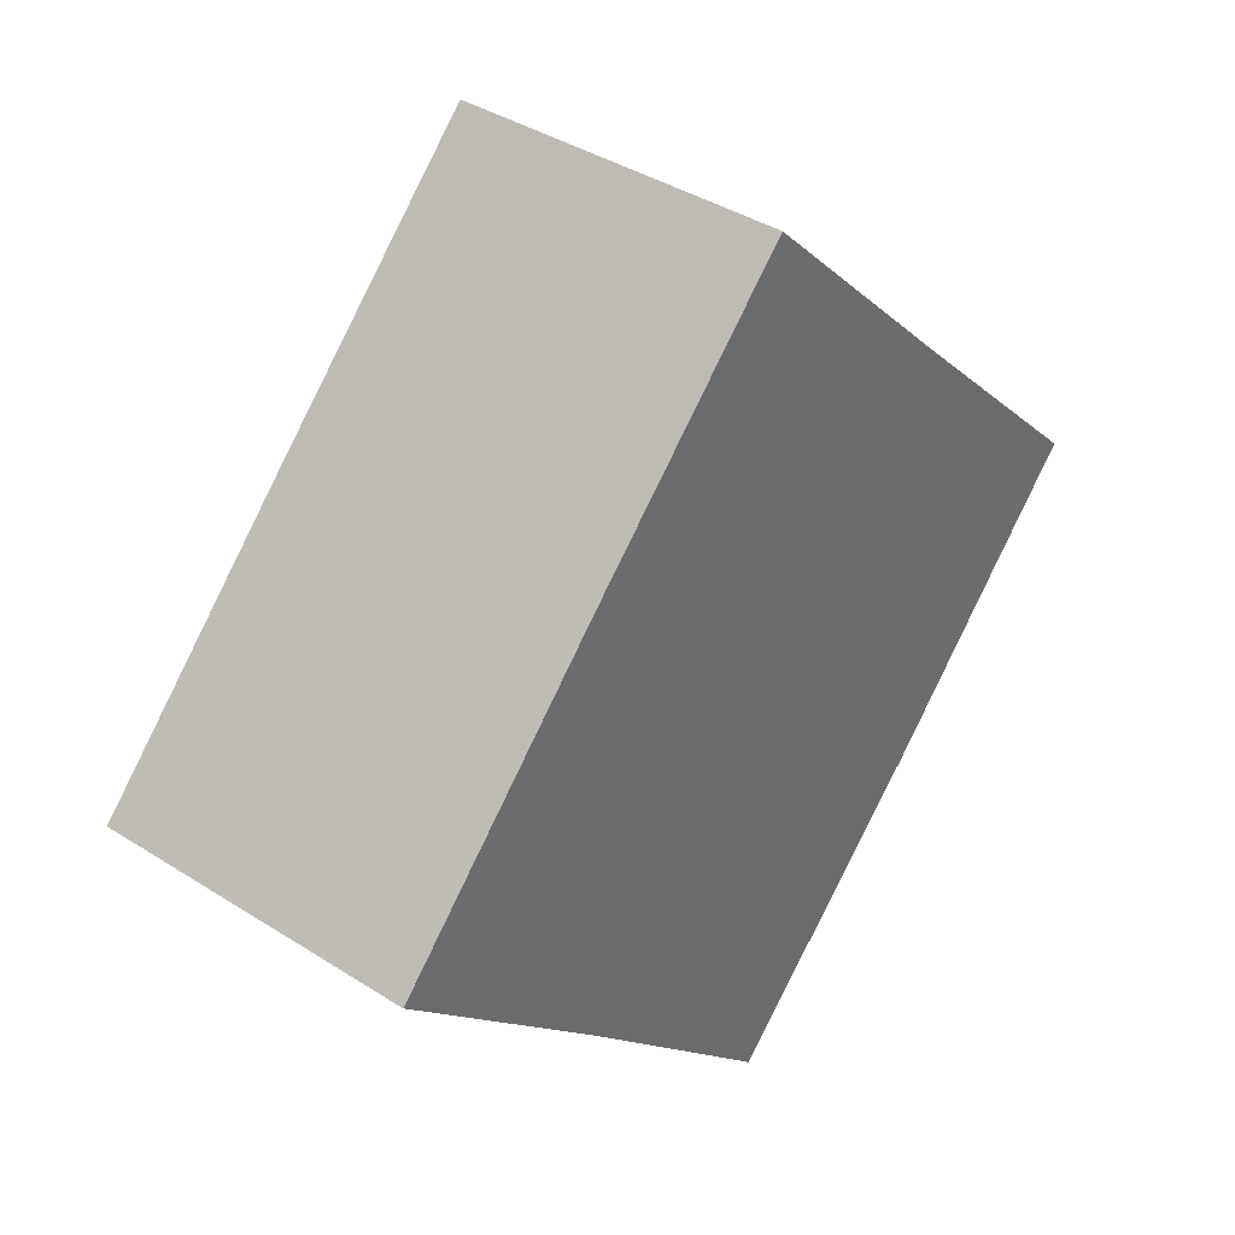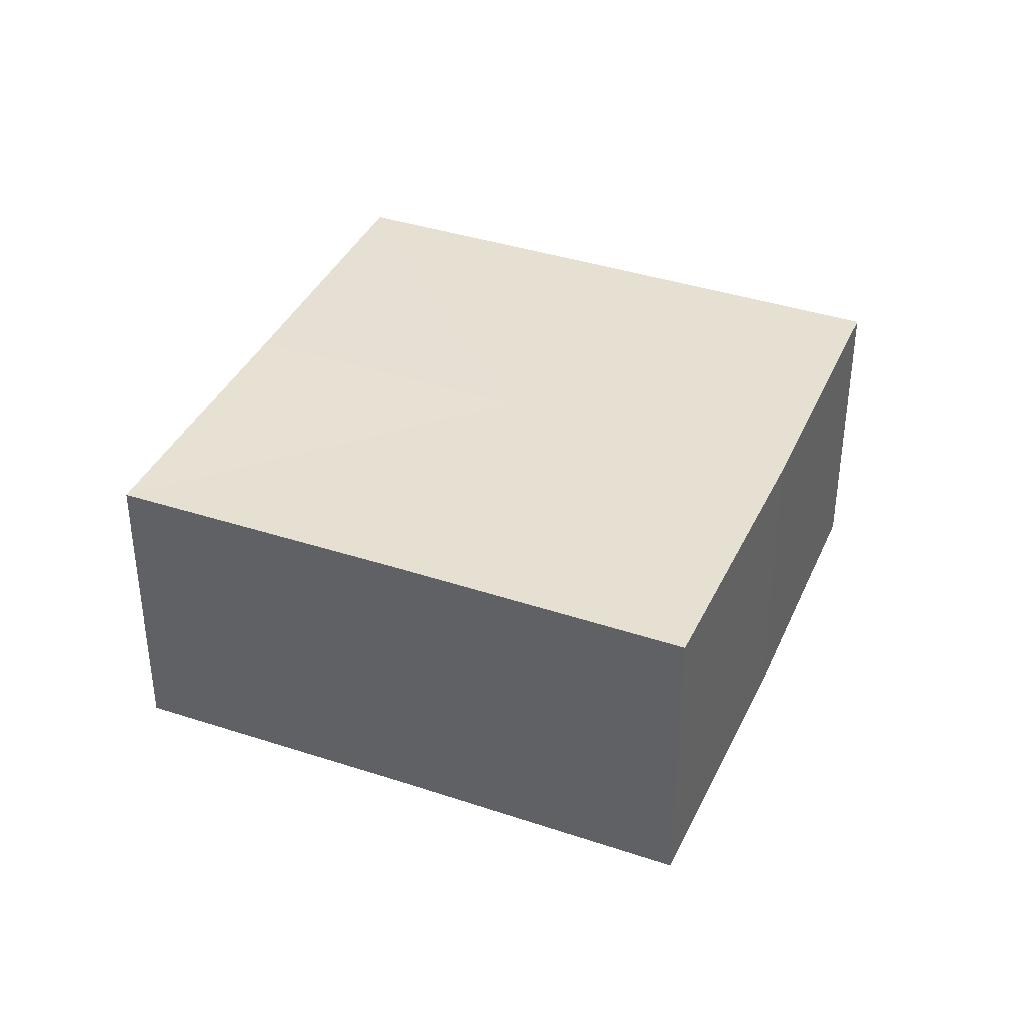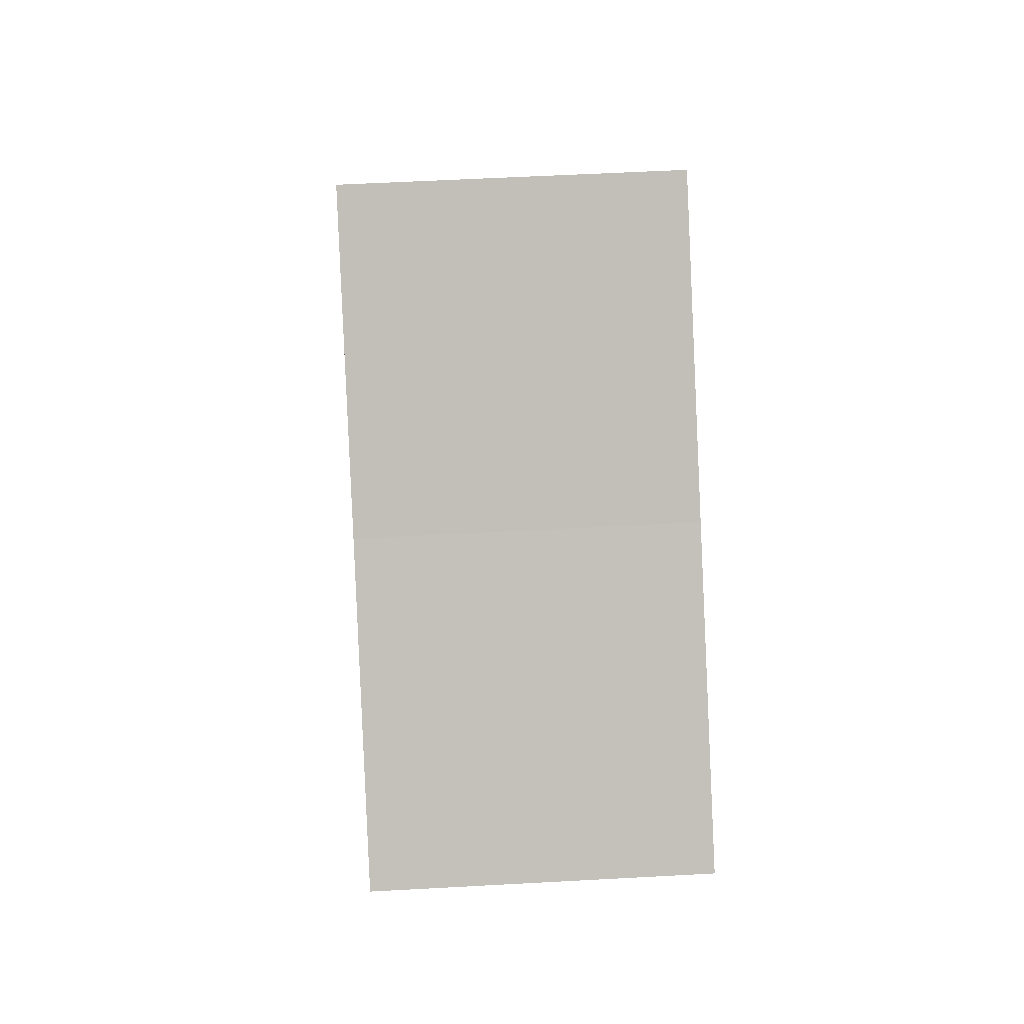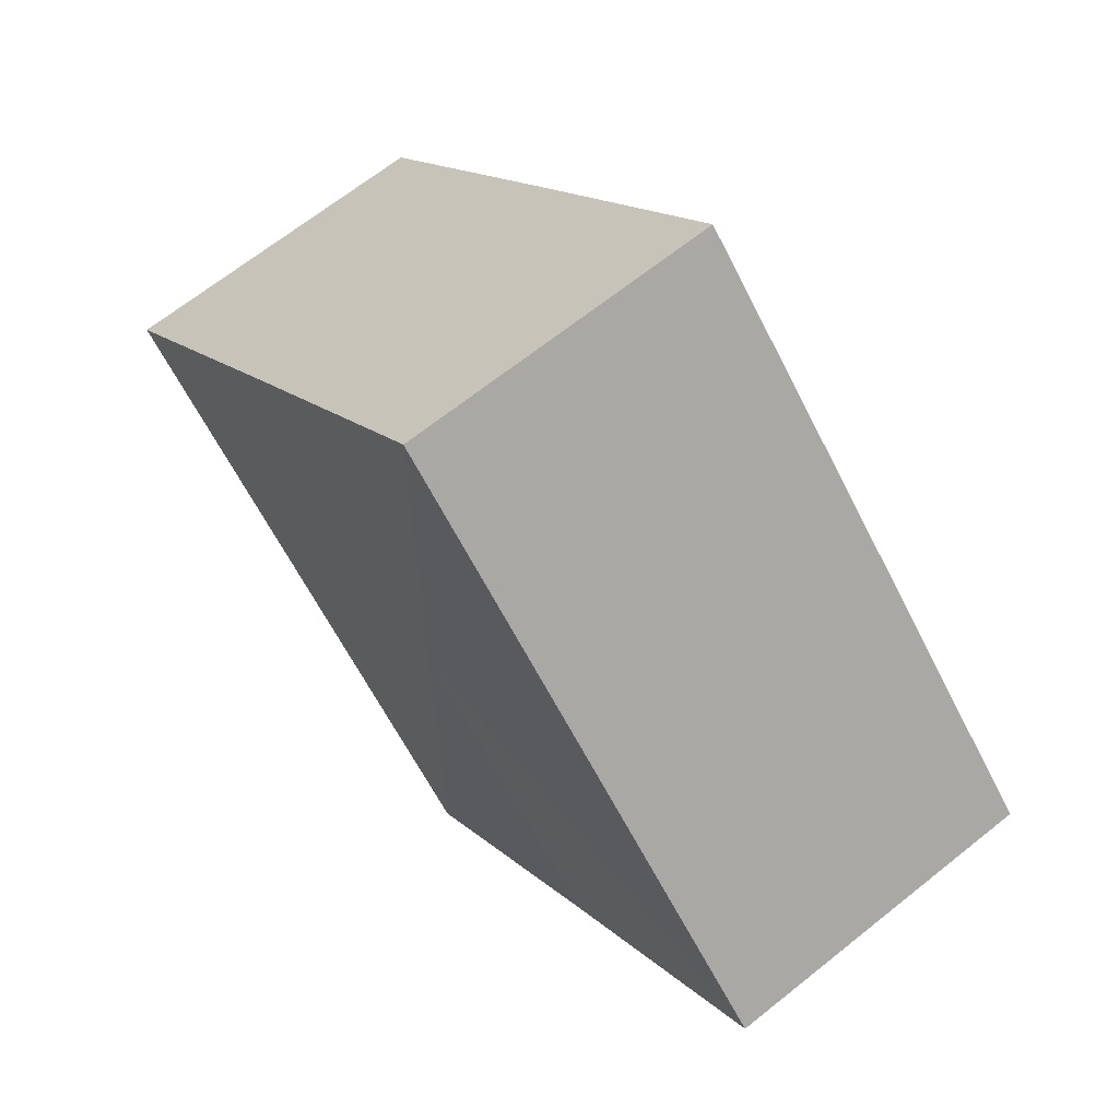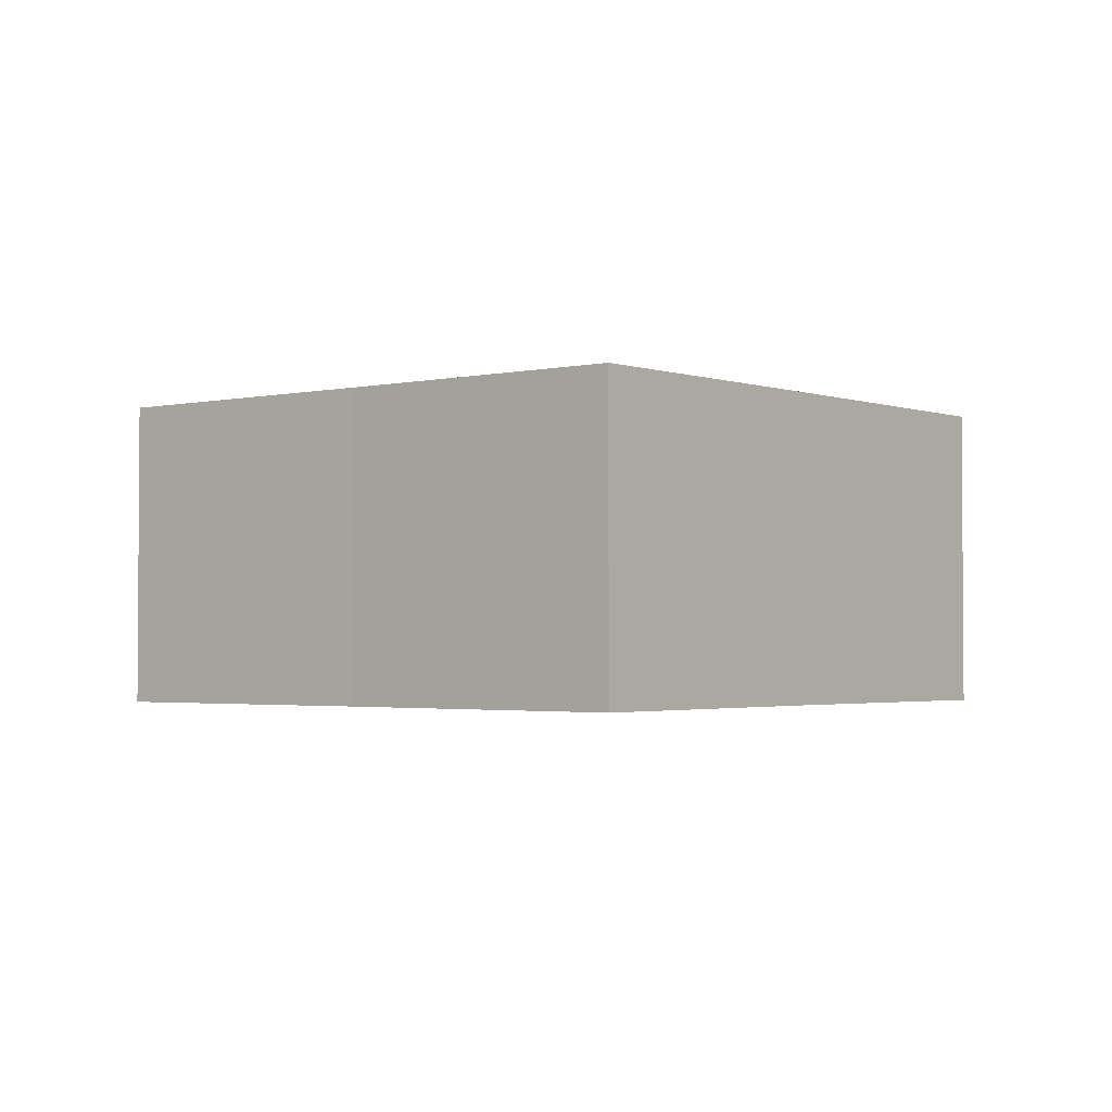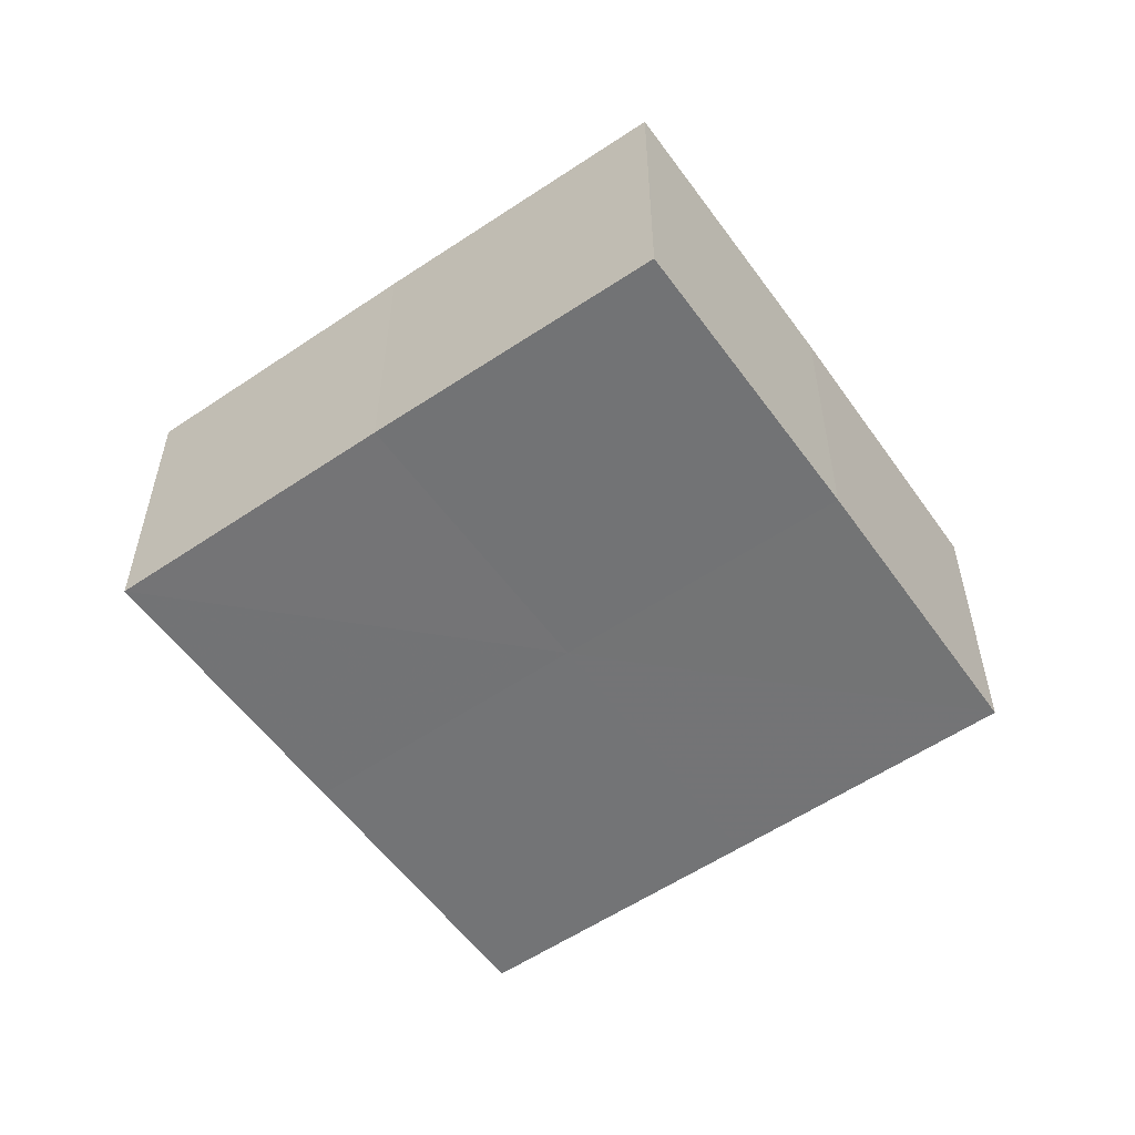
<metadata>
{"format":"obj","ext":"obj","renderer":"f3d","projection":"perspective","resolution":1024,"background":"white","views":[{"elev":39.2,"azim":-51.3,"up":"+Y"},{"elev":38.3,"azim":157.7,"up":"+Z"},{"elev":48.4,"azim":86.4,"up":"+Y"},{"elev":66.1,"azim":50.8,"up":"+Y"},{"elev":-2.2,"azim":-96.2,"up":"+Z"},{"elev":-56.1,"azim":-99.8,"up":"+Z"}]}
</metadata>
<code>
o 29326
v 2242 1873 13.14
v 2242 1873 13.14
v 2242 1873 13.15
v 2242 1873 13.14
v 2242 1873 13.15
v 2242 1873 13.14
v 2242 1873 13.15
v 2242 1873 13.14
v 2242 1873 13.15
v 2242 1873 13.14
v 2242 1873 13.14
v 2242 1873 13.14
v 2242 1873 13.14
v 2242 1873 13.14
v 2242 1873 13.14
v 2242 1873 13.14
v 2242 1873 13.14
v 2242 1873 13.15
v 2242 1873 13.15
v 2242 1873 13.15
v 2242 1873 13.15
v 2242 1873 13.15
v 2242 1873 13.14
v 2242 1873 13.15
v 2242 1873 13.14
v 2242 1873 13.14
v 2242 1873 13.14
v 2242 1873 13.14
v 2242 1873 13.15
v 2242 1873 13.14
v 2242 1873 13.14
v 2242 1873 13.14
v 2242 1873 13.15
v 2242 1873 13.14
v 2242 1873 13.14
v 2242 1873 13.15
v 2242 1873 13.14
v 2242 1873 13.15
v 2242 1873 13.14
v 2242 1873 13.15
v 2242 1873 13.15
v 2242 1873 13.15
v 2242 1873 13.15
v 2242 1873 13.15
v 2242 1873 13.15
v 2242 1873 13.15
v 2242 1873 13.15
v 2242 1873 13.15
v 2242 1873 13.15
v 2242 1873 13.15
f 1 2 3
f 2 4 5
f 3 6 7
f 7 8 9
f 10 8 11
f 10 12 8
f 10 11 13
f 10 14 12
f 10 13 15
f 10 16 14
f 10 15 17
f 10 17 16
f 18 14 19
f 20 13 21
f 22 23 18
f 24 25 20
f 26 27 22
f 27 28 29
f 30 31 24
f 31 32 33
f 34 35 36
f 35 37 38
f 36 39 40
f 40 17 41
f 42 43 44
f 42 45 43
f 42 44 46
f 42 47 45
f 42 46 48
f 42 49 47
f 42 48 50
f 42 50 49

</code>
